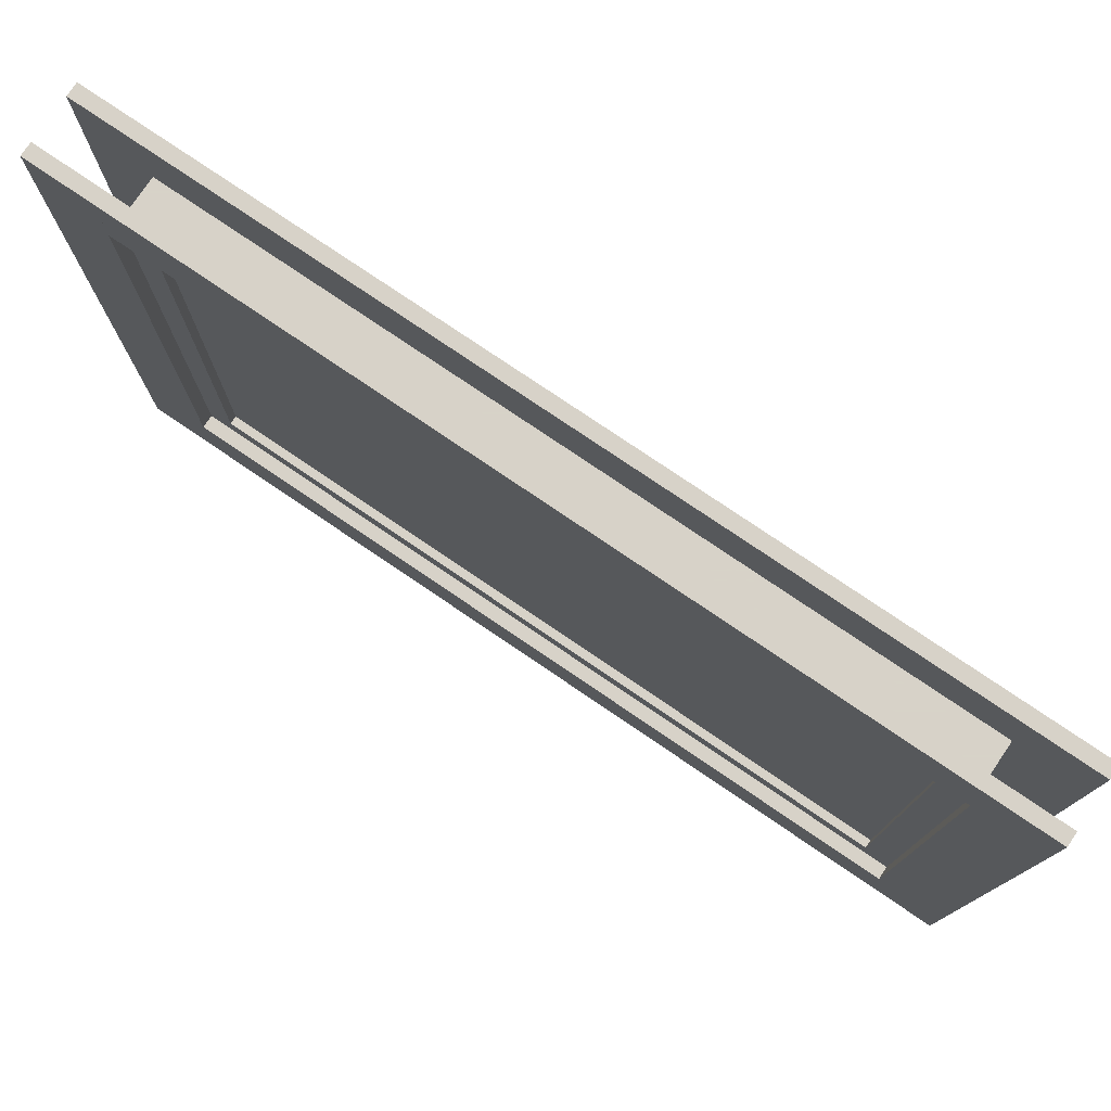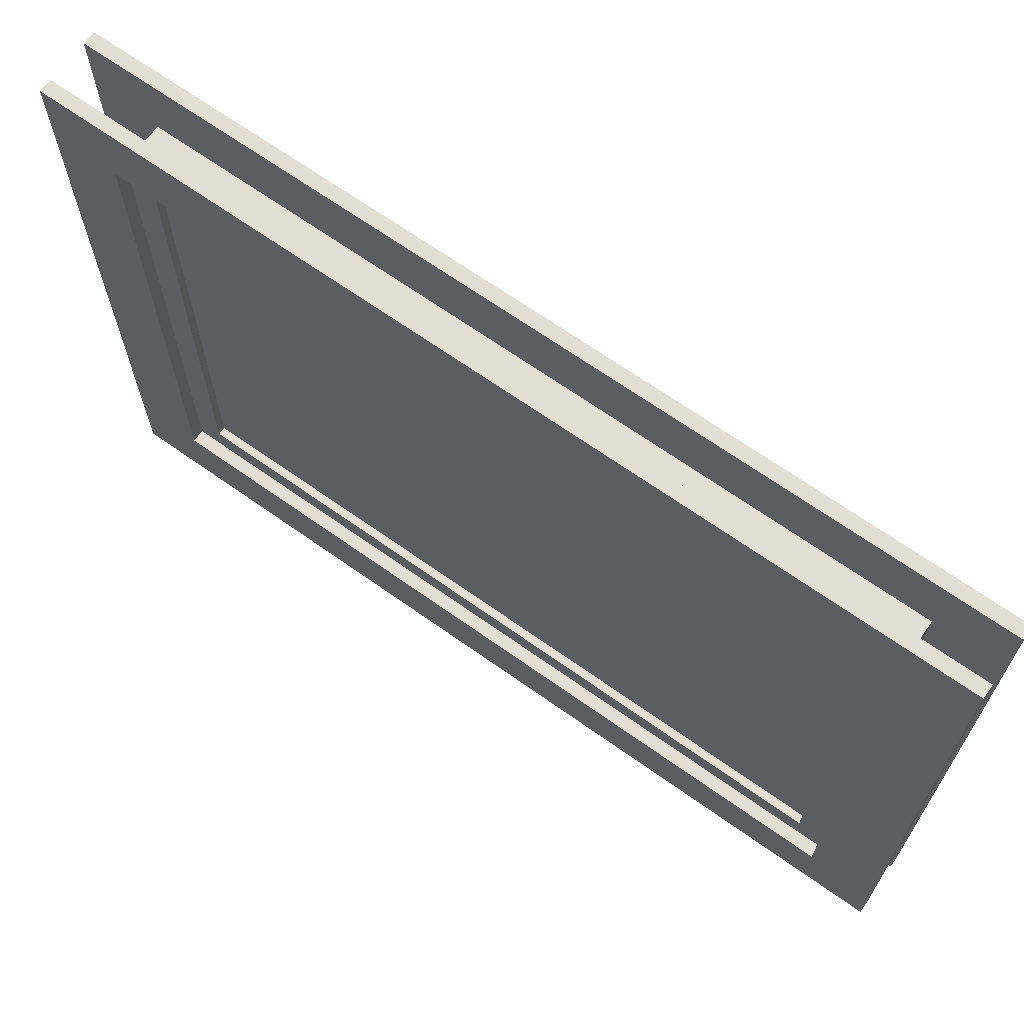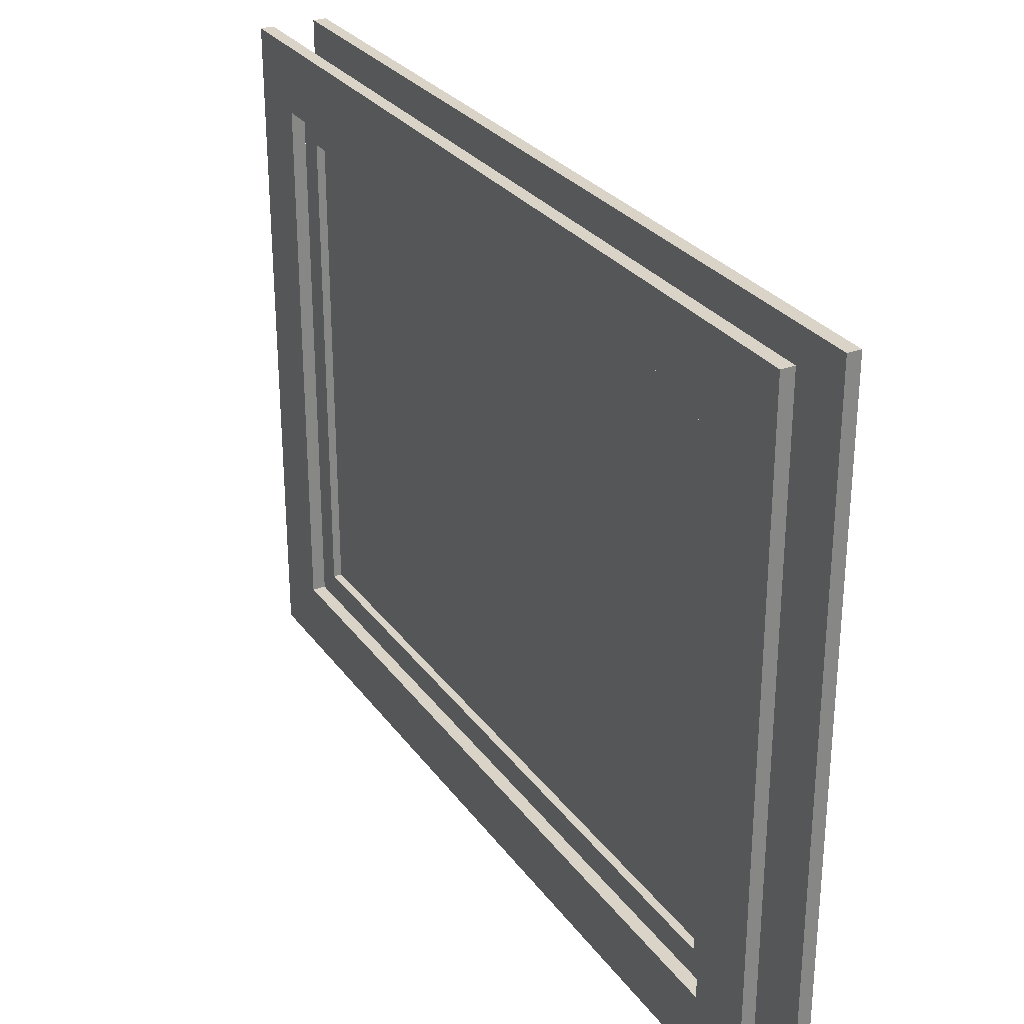
<metadata>
{"format":"obj","ext":"obj","renderer":"f3d","projection":"perspective","resolution":1024,"background":"white","views":[{"elev":77.3,"azim":124.2,"up":"+Z"},{"elev":67.2,"azim":125.5,"up":"+Z"},{"elev":28.5,"azim":151.3,"up":"+Z"}]}
</metadata>
<code>
v -81.62 106.2 -71.27
v 67.88 106.2 -71.27
v 67.88 10.22 -71.27
v -81.62 10.22 -71.27
v -81.62 10.22 -66.27
v -81.62 106.2 -66.27
v 62.88 106.2 -66.27
v -76.62 106.2 -66.27
v -76.62 10.22 -66.27
v 62.88 10.22 -66.27
v 67.88 10.22 98.47
v 67.88 106.2 98.47
v -76.74 10.22 93.47
v -81.74 10.22 93.46
v 62.88 106.2 93.47
v 62.88 10.22 93.47
v -81.75 106.2 98.47
v -81.74 106.2 93.46
v -81.75 10.22 98.47
v -26.05 32.12 93.47
v 10.75 32.12 93.47
v -51.05 32.12 93.47
v 10.75 32.12 98.47
v -26.05 32.12 98.47
v 35.75 32.12 98.47
v -81.68 158.5 11.96
v -76.68 158.5 11.96
v -76.74 106.2 93.47
v -76.67 106.2 -5.545
v -81.67 106.2 -5.545
v -81.67 95.42 -5.545
v -76.67 95.42 -5.545
v -81.68 95.42 9.455
v -76.68 95.42 9.455
v -81.68 106.2 9.455
v -76.68 106.2 9.455
v -76.68 115.4 9.455
v -81.68 115.4 9.455
v -81.67 115.4 -5.545
v -76.67 115.4 -5.545
v -76.71 62.12 52.48
v -76.71 32.12 52.48
v -76.69 95.42 18.73
v -81.71 32.12 52.48
v -81.71 62.12 52.48
v -81.69 95.42 18.73
v -76.69 106.2 18.73
v -81.69 106.2 18.73
v -81.69 115.4 18.73
v -76.69 115.4 18.73
v -76.7 115.4 33.73
v -81.7 115.4 33.73
v -81.7 95.42 33.73
v -81.7 106.2 33.73
v -76.7 106.2 33.73
v -76.7 95.42 33.73
v -76.63 32.12 -50.14
v -76.63 62.12 -50.14
v -81.63 62.12 -50.14
v -81.63 32.12 -50.14
v -76.65 62.12 -25.14
v -81.65 62.12 -25.14
v -76.65 32.12 -25.14
v -81.65 32.12 -25.14
v -76.73 62.12 77.48
v -81.73 62.12 77.48
v -76.73 32.12 77.48
v -81.73 32.12 77.48
v -26.05 62.12 98.47
v -26.05 62.12 93.47
v -51.05 32.12 98.47
v -51.05 62.12 93.47
v -51.05 62.12 98.47
v -42.23 62.12 93.47
v -48.48 62.12 98.47
v 35.75 62.12 98.47
v 35.75 62.12 93.47
v 35.75 32.12 93.47
v 10.75 62.12 93.47
v 10.75 62.12 98.47
v 20.26 62.12 93.47
v 14.01 62.12 98.47
v -81.75 0 98.32
v -81.75 0 -71.41
v 67.88 0 -71.41
v 67.88 0 98.32
v -81.75 10.22 98.32
v 67.88 10.22 98.32
v 67.88 10.22 -71.41
v -81.75 10.22 -71.41
v -83.3 156.4 12.11
v -83.3 99.65 -76.42
v 67.63 99.65 -76.42
v 67.63 156.4 12.11
v -83.3 160.4 12.11
v 67.63 160.4 12.11
v 67.63 103.6 -76.42
v -83.3 103.6 -76.42
v -83.3 98.64 105.9
v 67.63 98.64 105.9
v 67.63 102.6 105.9
v -83.3 102.6 105.9
v -82.59 10.22 -4.043
v -82.59 22.22 9.457
v -82.59 22.22 -0.0429
v -82.59 56.22 -0.0429
v -80.59 10.22 -4.043
v -80.59 60.22 -4.043
v -80.59 56.22 -0.0429
v -80.59 22.22 -0.0429
v -82.59 10.22 30.96
v -82.59 60.22 30.96
v -82.59 56.22 26.96
v -82.59 22.22 26.96
v -80.59 10.22 30.96
v -80.59 22.22 17.46
v -80.59 22.22 26.96
v -80.59 56.22 26.96
v -82.59 56.22 9.457
v -82.59 60.22 -4.043
v -80.59 56.22 17.46
v -80.59 60.22 30.96
v -82.59 10.22 13.46
v -82.59 60.22 13.46
v -80.59 10.22 13.46
v -80.59 22.22 9.457
v -80.59 56.22 9.457
v -82.59 22.22 17.46
v -82.59 56.22 17.46
v -80.59 60.22 13.46
v -81.71 22.22 -0.0429
v -81.71 22.22 9.457
v -81.71 56.22 9.457
v -81.71 56.22 -0.0429
v -81.71 22.22 17.46
v -81.71 22.22 26.96
v -81.71 56.22 26.96
v -81.71 56.22 17.46
v -81.46 22.22 9.457
v -81.46 22.22 -0.0429
v -81.46 56.22 -0.0429
v -81.46 56.22 9.457
v -81.46 22.22 26.96
v -81.46 22.22 17.46
v -81.46 56.22 17.46
v -81.46 56.22 26.96
v -83.59 10.22 -4.043
v -83.59 10.22 -7.043
v -76.79 10.22 -7.043
v -76.79 10.22 -4.043
v -83.59 60.22 -4.043
v -83.59 60.22 -7.043
v -76.79 60.22 -4.043
v -76.79 60.22 -7.043
v -83.59 10.22 33.96
v -83.59 10.22 30.96
v -76.79 10.22 30.96
v -76.79 10.22 33.96
v -83.59 60.22 33.96
v -83.59 60.22 30.96
v -76.79 60.22 33.96
v -76.79 60.22 30.96
v -83.59 63.22 33.96
v -83.59 63.22 -7.043
v -76.79 63.22 33.96
v -76.79 63.22 -7.043
v -91.44 0 37.08
v -91.44 0 -10.17
v -66.5 0 -10.17
v -66.5 0 37.08
v -91.44 10.14 37.08
v -66.5 10.14 37.08
v -66.5 10.14 -10.17
v -91.44 10.14 -10.17
v -98.09 0 44.06
v -98.09 0 -17.14
v -69.99 0 -17.14
v -69.99 0 44.06
v -98.09 6.5 44.06
v -69.99 6.5 44.06
v -69.99 6.5 -17.14
v -98.09 6.5 -17.14
v -105.4 0 49.7
v -105.4 0 -22.78
v -77.32 0 -22.78
v -77.32 0 49.7
v -105.4 3.5 49.7
v -77.32 3.5 49.7
v -77.32 3.5 -22.78
v -105.4 3.5 -22.78
v -77.93 32.16 52.27
v -77.93 34.66 52.27
v -77.93 34.66 77.5
v -77.93 32.16 77.5
v -78.43 32.16 52.27
v -78.43 34.66 52.27
v -78.43 34.66 77.5
v -78.43 32.16 77.5
v -77.93 59.62 52.27
v -77.93 62.12 52.27
v -77.93 62.12 77.5
v -77.93 59.62 77.5
v -78.43 59.62 52.27
v -78.43 62.12 52.27
v -78.43 62.12 77.5
v -78.43 59.62 77.5
v -77.93 59.62 54.77
v -77.93 34.66 54.77
v -78.43 59.62 54.77
v -78.43 34.66 54.77
v -77.93 34.66 75
v -77.93 59.62 75
v -78.43 34.66 75
v -78.43 59.62 75
v -80.06 32.16 52.27
v -80.06 34.66 52.27
v -80.06 34.66 77.5
v -80.06 32.16 77.5
v -80.56 32.16 52.27
v -80.56 34.66 52.27
v -80.56 34.66 77.5
v -80.56 32.16 77.5
v -80.06 59.62 52.27
v -80.06 62.12 52.27
v -80.06 62.12 77.5
v -80.06 59.62 77.5
v -80.56 59.62 52.27
v -80.56 62.12 52.27
v -80.56 62.12 77.5
v -80.56 59.62 77.5
v -80.06 59.62 54.77
v -80.06 34.66 54.77
v -80.56 59.62 54.77
v -80.56 34.66 54.77
v -80.06 34.66 75
v -80.06 59.62 75
v -80.56 34.66 75
v -80.56 59.62 75
v -79.25 34.66 75
v -79.25 59.62 75
v -79.25 59.62 54.77
v -79.25 34.66 54.77
v -78.43 35.66 54.77
v -78.43 35.66 75
v -79.25 35.66 54.77
v -79.25 35.66 75
v -78.43 58.62 54.77
v -78.43 58.62 75
v -79.25 58.62 75
v -79.25 58.62 54.77
v -78.43 58.62 55.77
v -78.43 35.66 55.77
v -79.25 58.62 55.77
v -79.25 35.66 55.77
v -78.43 35.66 74
v -78.43 58.62 74
v -79.25 35.66 74
v -79.25 58.62 74
v -80.06 35.66 54.77
v -80.06 35.66 75
v -80.06 58.62 75
v -80.06 58.62 54.77
v -80.06 58.62 55.77
v -80.06 35.66 55.77
v -80.06 35.66 74
v -80.06 58.62 74
v -78.75 34.66 54.77
v -78.75 59.62 54.77
v -78.75 59.62 75
v -78.75 34.66 75
v -79.75 34.66 54.77
v -79.75 59.62 54.77
v -79.75 59.62 75
v -79.75 34.66 75
v -77.93 32.16 -50.77
v -77.93 34.66 -50.77
v -77.93 34.66 -25.55
v -77.93 32.16 -25.55
v -78.43 32.16 -50.77
v -78.43 34.66 -50.77
v -78.43 34.66 -25.55
v -78.43 32.16 -25.55
v -77.93 59.62 -50.77
v -77.93 62.12 -50.77
v -77.93 62.12 -25.55
v -77.93 59.62 -25.55
v -78.43 59.62 -50.77
v -78.43 62.12 -50.77
v -78.43 62.12 -25.55
v -78.43 59.62 -25.55
v -77.93 59.62 -48.27
v -77.93 34.66 -48.27
v -78.43 59.62 -48.27
v -78.43 34.66 -48.27
v -77.93 34.66 -28.05
v -77.93 59.62 -28.05
v -78.43 34.66 -28.05
v -78.43 59.62 -28.05
v -80.06 32.16 -50.77
v -80.06 34.66 -50.77
v -80.06 34.66 -25.55
v -80.06 32.16 -25.55
v -80.56 32.16 -50.77
v -80.56 34.66 -50.77
v -80.56 34.66 -25.55
v -80.56 32.16 -25.55
v -80.06 59.62 -50.77
v -80.06 62.12 -50.77
v -80.06 62.12 -25.55
v -80.06 59.62 -25.55
v -80.56 59.62 -50.77
v -80.56 62.12 -50.77
v -80.56 62.12 -25.55
v -80.56 59.62 -25.55
v -80.06 59.62 -48.27
v -80.06 34.66 -48.27
v -80.56 59.62 -48.27
v -80.56 34.66 -48.27
v -80.06 34.66 -28.05
v -80.06 59.62 -28.05
v -80.56 34.66 -28.05
v -80.56 59.62 -28.05
v -79.25 34.66 -28.05
v -79.25 59.62 -28.05
v -79.25 59.62 -48.27
v -79.25 34.66 -48.27
v -78.43 35.66 -48.27
v -78.43 35.66 -28.05
v -79.25 35.66 -48.27
v -79.25 35.66 -28.05
v -78.43 58.62 -48.27
v -78.43 58.62 -28.05
v -79.25 58.62 -28.05
v -79.25 58.62 -48.27
v -78.43 58.62 -47.27
v -78.43 35.66 -47.27
v -79.25 58.62 -47.27
v -79.25 35.66 -47.27
v -78.43 35.66 -29.05
v -78.43 58.62 -29.05
v -79.25 35.66 -29.05
v -79.25 58.62 -29.05
v -80.06 35.66 -48.27
v -80.06 35.66 -28.05
v -80.06 58.62 -28.05
v -80.06 58.62 -48.27
v -80.06 58.62 -47.27
v -80.06 35.66 -47.27
v -80.06 35.66 -29.05
v -80.06 58.62 -29.05
v -78.75 34.66 -48.27
v -78.75 59.62 -48.27
v -78.75 59.62 -28.05
v -78.75 34.66 -28.05
v -79.75 34.66 -48.27
v -79.75 59.62 -48.27
v -79.75 59.62 -28.05
v -79.75 34.66 -28.05
v -25.82 32.16 97.29
v -25.82 34.66 97.29
v -51.05 34.66 97.29
v -51.05 32.16 97.29
v -25.82 32.16 96.79
v -25.82 34.66 96.79
v -51.05 34.66 96.79
v -51.05 32.16 96.79
v -25.82 59.62 97.29
v -25.82 62.12 97.29
v -51.05 62.12 97.29
v -51.05 59.62 97.29
v -25.82 59.62 96.79
v -25.82 62.12 96.79
v -51.05 62.12 96.79
v -51.05 59.62 96.79
v -28.32 59.62 97.29
v -28.32 34.66 97.29
v -28.32 59.62 96.79
v -28.32 34.66 96.79
v -48.55 34.66 97.29
v -48.55 59.62 97.29
v -48.55 34.66 96.79
v -48.55 59.62 96.79
v -25.82 32.16 95.16
v -25.82 34.66 95.16
v -51.05 34.66 95.16
v -51.05 32.16 95.16
v -25.82 32.16 94.66
v -25.82 34.66 94.66
v -51.05 34.66 94.66
v -51.05 32.16 94.66
v -25.82 59.62 95.16
v -25.82 62.12 95.16
v -51.05 62.12 95.16
v -51.05 59.62 95.16
v -25.82 59.62 94.66
v -25.82 62.12 94.66
v -51.05 62.12 94.66
v -51.05 59.62 94.66
v -28.32 59.62 95.16
v -28.32 34.66 95.16
v -28.32 59.62 94.66
v -28.32 34.66 94.66
v -48.55 34.66 95.16
v -48.55 59.62 95.16
v -48.55 34.66 94.66
v -48.55 59.62 94.66
v -48.55 34.66 95.98
v -48.55 59.62 95.98
v -28.32 59.62 95.98
v -28.32 34.66 95.98
v -28.32 35.66 96.79
v -48.55 35.66 96.79
v -28.32 35.66 95.98
v -48.55 35.66 95.98
v -28.32 58.62 96.79
v -48.55 58.62 96.79
v -48.55 58.62 95.98
v -28.32 58.62 95.98
v -29.32 58.62 96.79
v -29.32 35.66 96.79
v -29.32 58.62 95.98
v -29.32 35.66 95.98
v -47.55 35.66 96.79
v -47.55 58.62 96.79
v -47.55 35.66 95.98
v -47.55 58.62 95.98
v -28.32 35.66 95.16
v -48.55 35.66 95.16
v -48.55 58.62 95.16
v -28.32 58.62 95.16
v -29.32 58.62 95.16
v -29.32 35.66 95.16
v -47.55 35.66 95.16
v -47.55 58.62 95.16
v -28.32 59.62 96.48
v -28.32 34.66 96.48
v -28.32 34.66 95.48
v -28.32 59.62 95.48
v -48.55 59.62 96.48
v -48.55 59.62 95.48
v -48.55 34.66 96.48
v -48.55 34.66 95.48
v 35.82 32.16 97.29
v 35.82 34.66 97.29
v 10.6 34.66 97.29
v 10.6 32.16 97.29
v 35.82 32.16 96.79
v 35.82 34.66 96.79
v 10.6 34.66 96.79
v 10.6 32.16 96.79
v 35.82 59.62 97.29
v 35.82 62.12 97.29
v 10.6 62.12 97.29
v 10.6 59.62 97.29
v 35.82 59.62 96.79
v 35.82 62.12 96.79
v 10.6 62.12 96.79
v 10.6 59.62 96.79
v 33.32 59.62 97.29
v 33.32 34.66 97.29
v 33.32 59.62 96.79
v 33.32 34.66 96.79
v 13.1 34.66 97.29
v 13.1 59.62 97.29
v 13.1 34.66 96.79
v 13.1 59.62 96.79
v 35.82 32.16 95.16
v 35.82 34.66 95.16
v 10.6 34.66 95.16
v 10.6 32.16 95.16
v 35.82 32.16 94.66
v 35.82 34.66 94.66
v 10.6 34.66 94.66
v 10.6 32.16 94.66
v 35.82 59.62 95.16
v 35.82 62.12 95.16
v 10.6 62.12 95.16
v 10.6 59.62 95.16
v 35.82 59.62 94.66
v 35.82 62.12 94.66
v 10.6 62.12 94.66
v 10.6 59.62 94.66
v 33.32 59.62 95.16
v 33.32 34.66 95.16
v 33.32 59.62 94.66
v 33.32 34.66 94.66
v 13.1 34.66 95.16
v 13.1 59.62 95.16
v 13.1 34.66 94.66
v 13.1 59.62 94.66
v 13.1 34.66 95.98
v 13.1 59.62 95.98
v 33.32 59.62 95.98
v 33.32 34.66 95.98
v 33.32 35.66 96.79
v 13.1 35.66 96.79
v 33.32 35.66 95.98
v 13.1 35.66 95.98
v 33.32 58.62 96.79
v 13.1 58.62 96.79
v 13.1 58.62 95.98
v 33.32 58.62 95.98
v 32.32 58.62 96.79
v 32.32 35.66 96.79
v 32.32 58.62 95.98
v 32.32 35.66 95.98
v 14.1 35.66 96.79
v 14.1 58.62 96.79
v 14.1 35.66 95.98
v 14.1 58.62 95.98
v 33.32 35.66 95.16
v 13.1 35.66 95.16
v 13.1 58.62 95.16
v 33.32 58.62 95.16
v 32.32 58.62 95.16
v 32.32 35.66 95.16
v 14.1 35.66 95.16
v 14.1 58.62 95.16
v 33.32 59.62 96.48
v 33.32 34.66 96.48
v 33.32 34.66 95.48
v 33.32 59.62 95.48
v 13.1 59.62 96.48
v 13.1 59.62 95.48
v 13.1 34.66 96.48
v 13.1 34.66 95.48
v -78.47 95.46 18.76
v -78.47 96.94 18.76
v -78.47 96.94 33.68
v -78.47 95.46 33.68
v -78.77 95.46 18.76
v -78.77 96.94 18.76
v -78.77 96.94 33.68
v -78.77 95.46 33.68
v -78.47 114 18.76
v -78.47 115.5 18.76
v -78.47 115.5 33.68
v -78.47 114 33.68
v -78.77 114 18.76
v -78.77 115.5 18.76
v -78.77 115.5 33.68
v -78.77 114 33.68
v -78.47 114 20.24
v -78.47 96.94 20.24
v -78.77 114 20.24
v -78.77 96.94 20.24
v -78.47 96.94 32.2
v -78.47 114 32.2
v -78.77 96.94 32.2
v -78.77 114 32.2
v -79.73 95.46 18.76
v -79.73 96.94 18.76
v -79.73 96.94 33.68
v -79.73 95.46 33.68
v -80.02 95.46 18.76
v -80.02 96.94 18.76
v -80.02 96.94 33.68
v -80.02 95.46 33.68
v -79.73 114 18.76
v -79.73 115.5 18.76
v -79.73 115.5 33.68
v -79.73 114 33.68
v -80.02 114 18.76
v -80.02 115.5 18.76
v -80.02 115.5 33.68
v -80.02 114 33.68
v -79.73 114 20.24
v -79.73 96.94 20.24
v -80.02 114 20.24
v -80.02 96.94 20.24
v -79.73 96.94 32.2
v -79.73 114 32.2
v -80.02 96.94 32.2
v -80.02 114 32.2
v -79.25 96.94 32.2
v -79.25 114 32.2
v -79.25 114 20.24
v -79.25 96.94 20.24
v -78.77 97.53 20.24
v -78.77 97.53 32.2
v -79.25 97.53 20.24
v -79.25 97.53 32.2
v -78.77 113.4 20.24
v -78.77 113.4 32.2
v -79.25 113.4 32.2
v -79.25 113.4 20.24
v -78.77 113.4 20.83
v -78.77 97.53 20.83
v -79.25 113.4 20.83
v -79.25 97.53 20.83
v -78.77 97.53 31.61
v -78.77 113.4 31.61
v -79.25 97.53 31.61
v -79.25 113.4 31.61
v -79.73 97.53 20.24
v -79.73 97.53 32.2
v -79.73 113.4 32.2
v -79.73 113.4 20.24
v -79.73 113.4 20.83
v -79.73 97.53 20.83
v -79.73 97.53 31.61
v -79.73 113.4 31.61
v -78.95 96.94 20.24
v -78.95 114 20.24
v -78.95 114 32.2
v -78.95 96.94 32.2
v -79.54 96.94 20.24
v -79.54 114 20.24
v -79.54 114 32.2
v -79.54 96.94 32.2
v -78.47 95.46 -5.529
v -78.47 96.94 -5.529
v -78.47 96.94 9.392
v -78.47 95.46 9.392
v -78.77 95.46 -5.529
v -78.77 96.94 -5.529
v -78.77 96.94 9.392
v -78.77 95.46 9.392
v -78.47 114 -5.529
v -78.47 115.5 -5.529
v -78.47 115.5 9.392
v -78.47 114 9.392
v -78.77 114 -5.529
v -78.77 115.5 -5.529
v -78.77 115.5 9.392
v -78.77 114 9.392
v -78.47 114 -4.05
v -78.47 96.94 -4.05
v -78.77 114 -4.05
v -78.77 96.94 -4.05
v -78.47 96.94 7.913
v -78.47 114 7.913
v -78.77 96.94 7.913
v -78.77 114 7.913
v -79.73 95.46 -5.529
v -79.73 96.94 -5.529
v -79.73 96.94 9.392
v -79.73 95.46 9.392
v -80.02 95.46 -5.529
v -80.02 96.94 -5.529
v -80.02 96.94 9.392
v -80.02 95.46 9.392
v -79.73 114 -5.529
v -79.73 115.5 -5.529
v -79.73 115.5 9.392
v -79.73 114 9.392
v -80.02 114 -5.529
v -80.02 115.5 -5.529
v -80.02 115.5 9.392
v -80.02 114 9.392
v -79.73 114 -4.05
v -79.73 96.94 -4.05
v -80.02 114 -4.05
v -80.02 96.94 -4.05
v -79.73 96.94 7.913
v -79.73 114 7.913
v -80.02 96.94 7.913
v -80.02 114 7.913
v -79.25 96.94 7.913
v -79.25 114 7.913
v -79.25 114 -4.05
v -79.25 96.94 -4.05
v -78.77 97.53 -4.05
v -78.77 97.53 7.913
v -79.25 97.53 -4.05
v -79.25 97.53 7.913
v -78.77 113.4 -4.05
v -78.77 113.4 7.913
v -79.25 113.4 7.913
v -79.25 113.4 -4.05
v -78.77 113.4 -3.459
v -78.77 97.53 -3.459
v -79.25 113.4 -3.459
v -79.25 97.53 -3.459
v -78.77 97.53 7.322
v -78.77 113.4 7.322
v -79.25 97.53 7.322
v -79.25 113.4 7.322
v -79.73 97.53 -4.05
v -79.73 97.53 7.913
v -79.73 113.4 7.913
v -79.73 113.4 -4.05
v -79.73 113.4 -3.459
v -79.73 97.53 -3.459
v -79.73 97.53 7.322
v -79.73 113.4 7.322
v -78.95 96.94 -4.05
v -78.95 114 -4.05
v -78.95 114 7.913
v -78.95 96.94 7.913
v -79.54 96.94 -4.05
v -79.54 114 -4.05
v -79.54 114 7.913
v -79.54 96.94 7.913
g AwningWindow06
f 611 612 613 614
f 611 615 616 612
f 614 613 617 618
f 612 616 617 613
f 611 614 618 615
f 615 618 617 616
f 619 620 621 622
f 619 623 624 620
f 622 621 625 626
f 620 624 625 621
f 619 622 626 623
f 623 626 625 624
f 612 619 627 628
f 612 616 623
f 623 619 612
f 628 627 629 630
f 616 630 629 623
f 631 632 622 613
f 631 633 634 632
f 613 622 626
f 626 617 613
f 617 626 634 633
f 635 636 637 638
f 635 639 640 636
f 638 637 641 642
f 636 640 641 637
f 635 638 642 639
f 639 642 641 640
f 643 644 645 646
f 643 647 648 644
f 646 645 649 650
f 644 648 649 645
f 643 646 650 647
f 647 650 649 648
f 636 643 651 652
f 636 640 647
f 647 643 636
f 652 651 653 654
f 640 654 653 647
f 655 656 646 637
f 655 657 658 656
f 637 646 650
f 650 641 637
f 641 650 658 657
f 633 659 660
f 660 634 633
f 630 629 661
f 661 662 630
f 629 634 660 661
f 630 633 659
f 659 662 630
f 633 634 660
f 660 659 633
f 630 662 661
f 661 629 630
f 629 661 660
f 660 634 629
f 630 662 659
f 659 633 630
f 659 655 656
f 656 660 659
f 661 660 656 651
f 662 661 651
f 651 652 662
f 662 659 655 652
f 659 660 656
f 656 655 659
f 661 651 656
f 656 660 661
f 662 652 651
f 651 661 662
f 662 652 655
f 655 659 662
f 630 663 664 633
f 663 665 666 664
f 662 659 666 665
f 630 633 659 662
f 667 629 634 668
f 667 668 669 670
f 670 669 660 661
f 629 661 660 634
f 663 667 671 672
f 672 671 673 674
f 665 674 673 670
f 630 662 661 629
f 675 676 668 664
f 675 677 678 676
f 666 669 678 677
f 633 634 660 659
f 662 665 666 659
f 665 679 680 666
f 652 655 680 679
f 662 659 655 652
f 670 661 660 669
f 670 669 681 682
f 682 681 656 651
f 661 651 656 660
f 665 670 673 674
f 674 673 683 684
f 679 684 683 682
f 662 652 651 661
f 677 678 669 666
f 677 685 686 678
f 680 681 686 685
f 659 660 656 655
f 687 688 689 690
f 688 687 691 692
f 689 688 692 693
f 690 689 693 694
f 687 690 694 691

</code>
